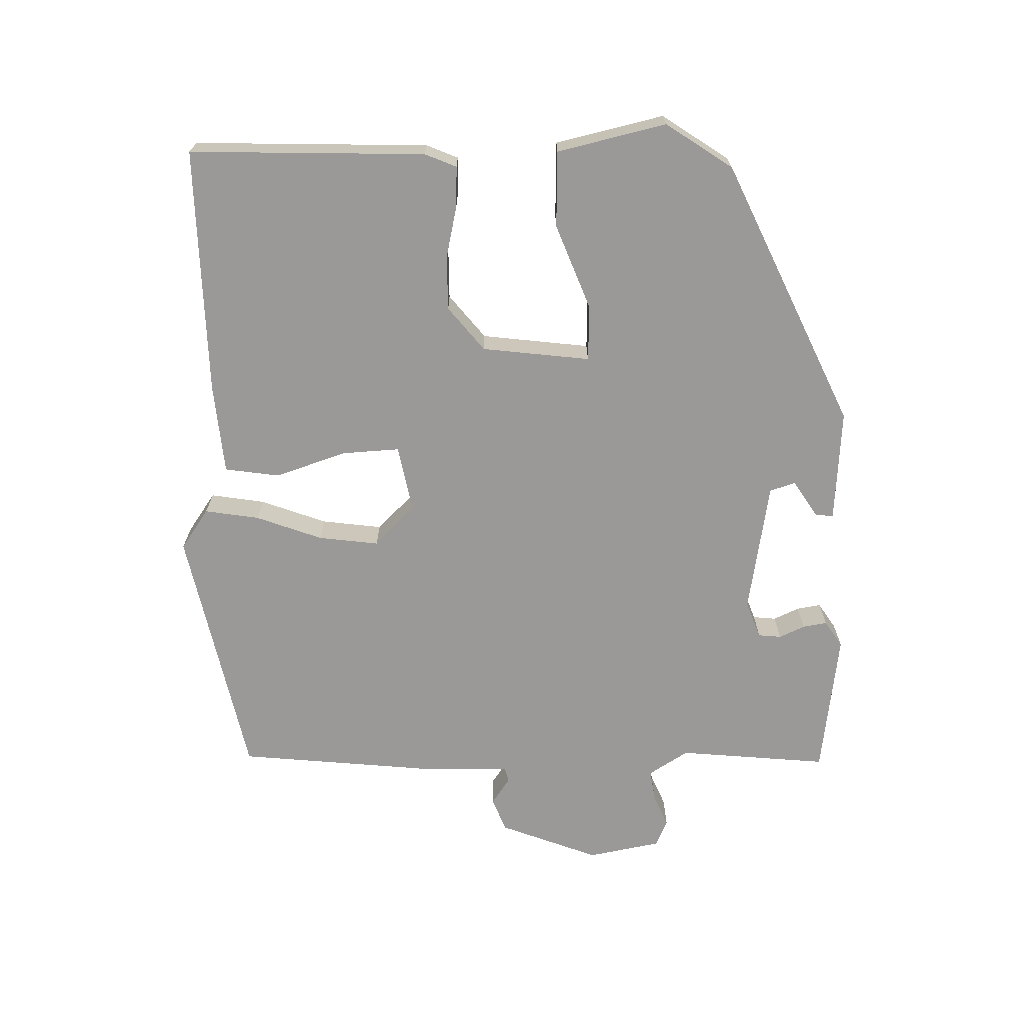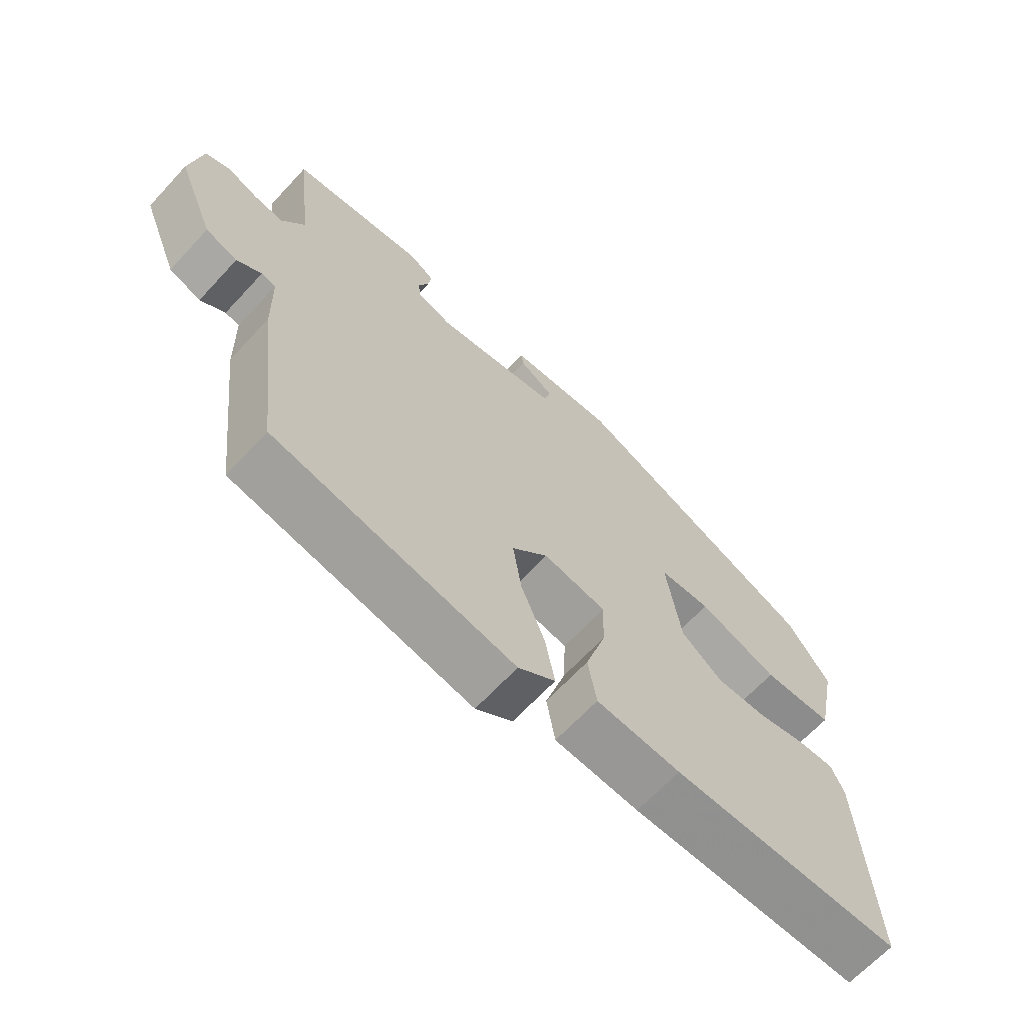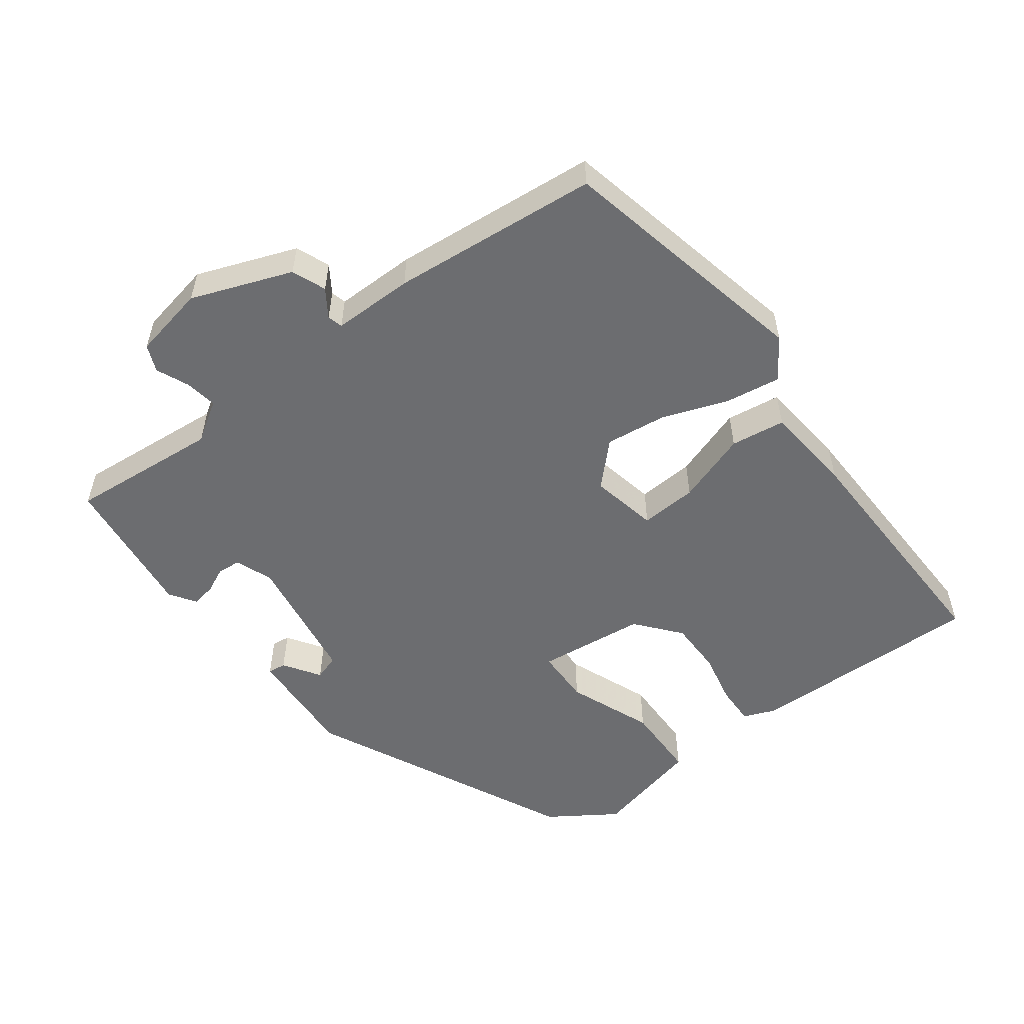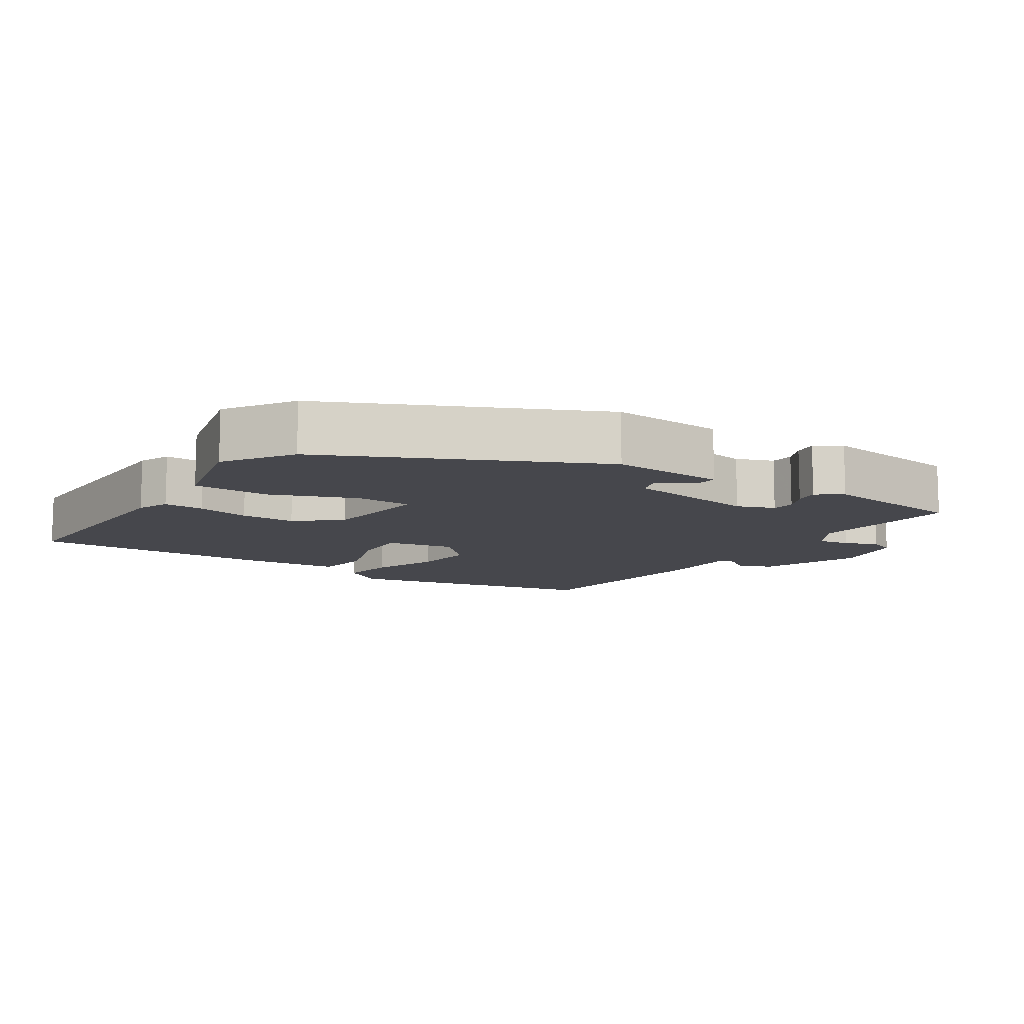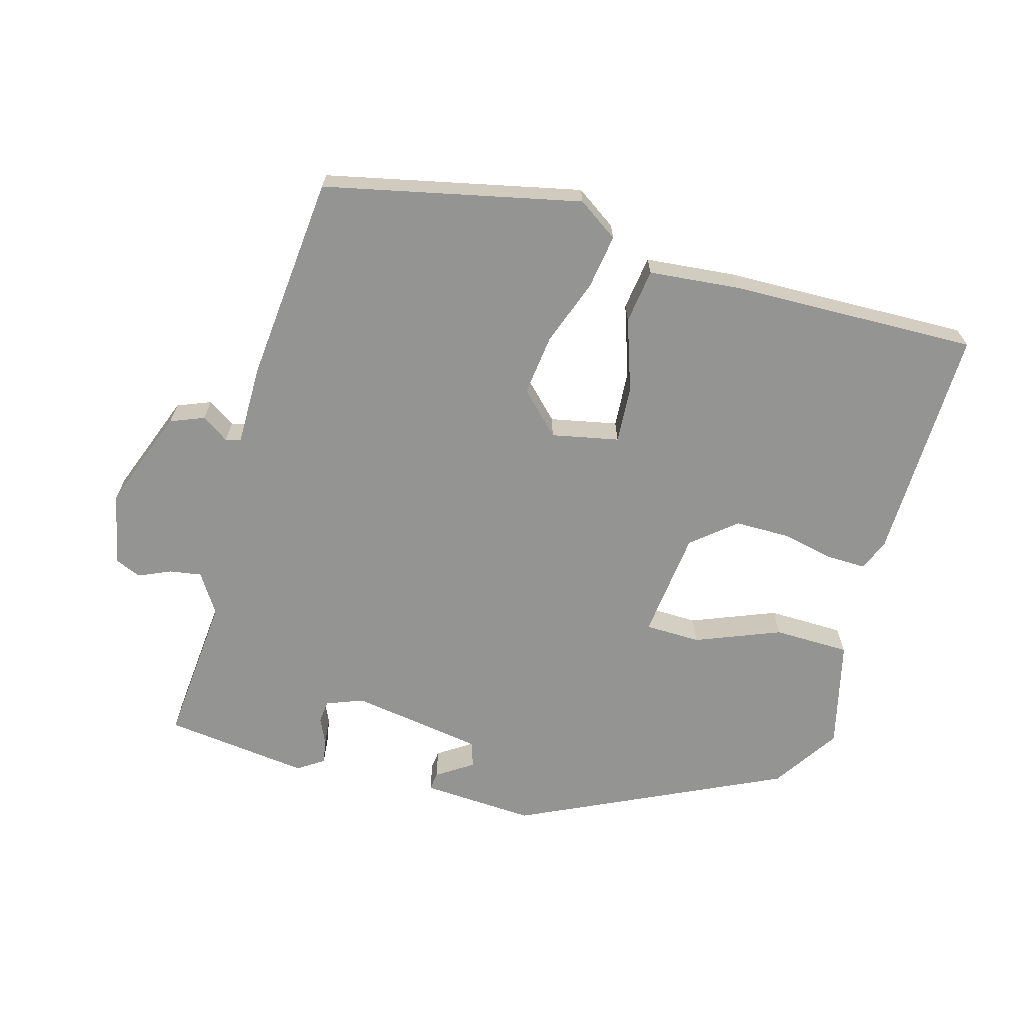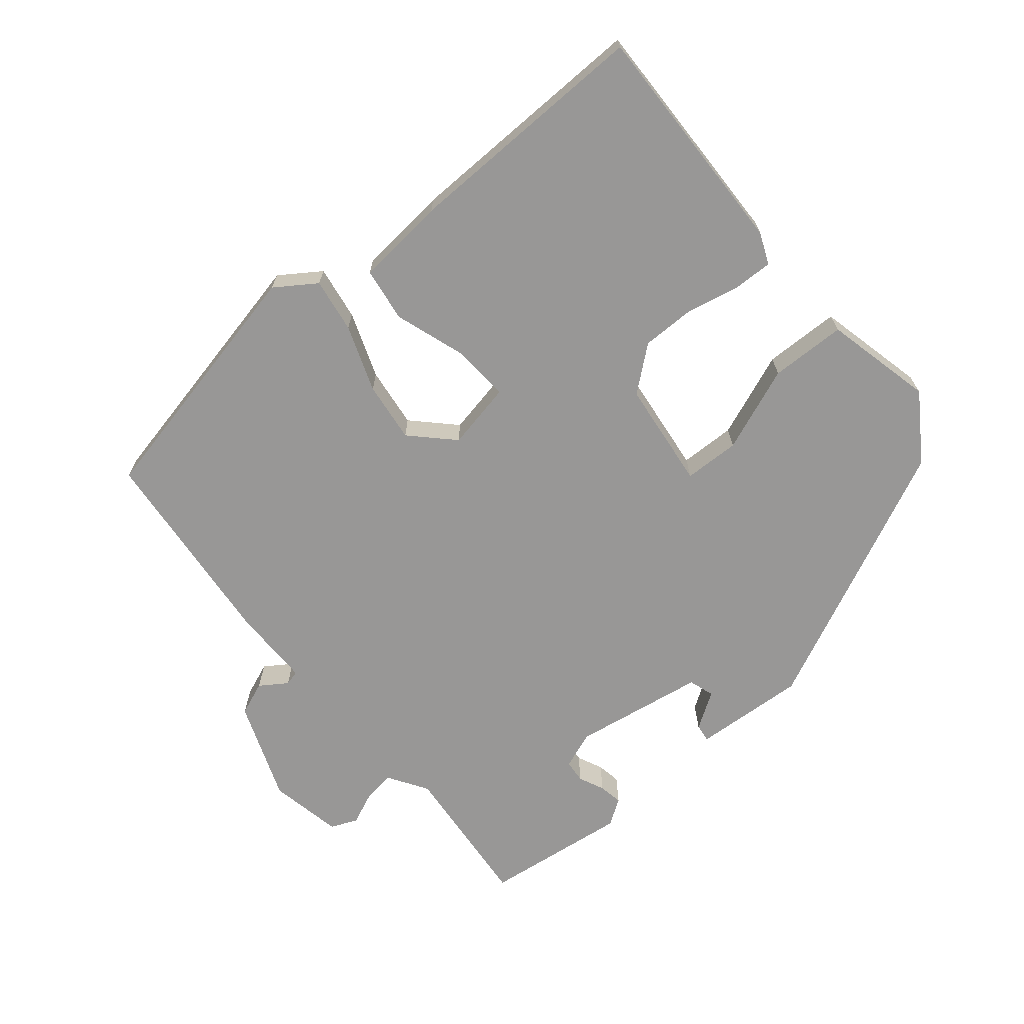
<metadata>
{"format":"obj","ext":"obj","renderer":"f3d","projection":"perspective","resolution":1024,"background":"white","views":[{"elev":-69.0,"azim":-87.7,"up":"+Y"},{"elev":-65.9,"azim":137.2,"up":"+Z"},{"elev":-54.0,"azim":128.4,"up":"+Y"},{"elev":-10.9,"azim":-31.9,"up":"+Y"},{"elev":-67.0,"azim":165.9,"up":"+Y"},{"elev":-68.3,"azim":-138.9,"up":"+Y"}]}
</metadata>
<code>
v 0.542 0.07 0.46
v 0.517 0.07 0.245
v 0.552 0.07 0.187
v 0.598 0.07 0.193
v 0.645 0.07 0.212
v 0.683 0.07 0.195
v 0.701 0.07 0.089
v 0.643 0.07 -0.053
v 0.594 0.07 -0.071
v 0.556 0.07 -0.044
v 0.534 0.07 -0.049
v 0.531 0.07 -0.165
v 0.495 0.07 -0.461
v 0.126 0.07 -0.531
v 0.069 0.07 -0.49
v 0.083 0.07 -0.412
v 0.12 0.07 -0.318
v 0.133 0.07 -0.231
v 0.077 0.07 -0.172
v -0.02 0.07 -0.189
v -0.017 0.07 -0.271
v 0.015 0.07 -0.375
v 0.002 0.07 -0.453
v -0.128 0.07 -0.462
v -0.484 0.07 -0.461
v -0.467 0.07 -0.123
v -0.447 0.07 -0.078
v -0.39 0.07 -0.081
v -0.315 0.07 -0.099
v -0.237 0.07 -0.101
v -0.173 0.07 -0.051
v -0.151 0.07 0.104
v -0.231 0.07 0.108
v -0.354 0.07 0.063
v -0.463 0.07 0.068
v -0.496 0.07 0.225
v -0.43 0.07 0.319
v -0.046 0.07 0.488
v 0.116 0.07 0.474
v 0.112 0.07 0.448
v 0.059 0.07 0.415
v 0.07 0.07 0.378
v 0.259 0.07 0.343
v 0.313 0.07 0.362
v 0.317 0.07 0.395
v 0.301 0.07 0.432
v 0.296 0.07 0.467
v 0.334 0.07 0.491
v 0.542 0 0.46
v 0.517 0 0.245
v 0.552 0 0.187
v 0.598 0 0.193
v 0.645 0 0.212
v 0.683 0 0.195
v 0.701 0 0.089
v 0.643 0 -0.053
v 0.594 0 -0.071
v 0.556 0 -0.044
v 0.534 0 -0.049
v 0.531 0 -0.165
v 0.495 0 -0.461
v 0.126 0 -0.531
v 0.069 0 -0.49
v 0.083 0 -0.412
v 0.12 0 -0.318
v 0.133 0 -0.231
v 0.077 0 -0.172
v -0.02 0 -0.189
v -0.017 0 -0.271
v 0.015 0 -0.375
v 0.002 0 -0.453
v -0.128 0 -0.462
v -0.484 0 -0.461
v -0.467 0 -0.123
v -0.447 0 -0.078
v -0.39 0 -0.081
v -0.315 0 -0.099
v -0.237 0 -0.101
v -0.173 0 -0.051
v -0.151 0 0.104
v -0.231 0 0.108
v -0.354 0 0.063
v -0.463 0 0.068
v -0.496 0 0.225
v -0.43 0 0.319
v -0.046 0 0.488
v 0.116 0 0.474
v 0.112 0 0.448
v 0.059 0 0.415
v 0.07 0 0.378
v 0.259 0 0.343
v 0.313 0 0.362
v 0.317 0 0.395
v 0.301 0 0.432
v 0.296 0 0.467
v 0.334 0 0.491
f 45 46 47 48
f 44 45 48 1
f 38 39 40 41
f 38 41 42
f 37 38 42
f 36 37 42 43
f 33 34 35 36
f 32 33 36 43
f 26 27 28 29
f 26 29 30
f 25 26 30
f 24 25 30 31
f 21 22 23 24
f 20 21 24 31
f 14 15 16 17
f 14 17 18
f 11 12 13 14
f 11 14 18
f 7 8 9 10
f 7 10 11
f 4 5 6 7
f 3 4 7 11
f 2 3 11 18
f 44 1 2 18
f 19 20 31 32
f 32 43 44
f 18 19 32 44
f 96 95 94 93
f 49 96 93 92
f 89 88 87 86
f 90 89 86
f 90 86 85
f 91 90 85 84
f 84 83 82 81
f 91 84 81 80
f 77 76 75 74
f 78 77 74
f 78 74 73
f 79 78 73 72
f 72 71 70 69
f 79 72 69 68
f 65 64 63 62
f 66 65 62
f 62 61 60 59
f 66 62 59
f 58 57 56 55
f 59 58 55
f 55 54 53 52
f 59 55 52 51
f 66 59 51 50
f 66 50 49 92
f 80 79 68 67
f 92 91 80
f 92 80 67 66
f 1 49 50 2
f 2 50 51 3
f 3 51 52 4
f 4 52 53 5
f 5 53 54 6
f 6 54 55 7
f 7 55 56 8
f 8 56 57 9
f 9 57 58 10
f 10 58 59 11
f 11 59 60 12
f 12 60 61 13
f 13 61 62 14
f 14 62 63 15
f 15 63 64 16
f 16 64 65 17
f 17 65 66 18
f 18 66 67 19
f 19 67 68 20
f 20 68 69 21
f 21 69 70 22
f 22 70 71 23
f 23 71 72 24
f 24 72 73 25
f 25 73 74 26
f 26 74 75 27
f 27 75 76 28
f 28 76 77 29
f 29 77 78 30
f 30 78 79 31
f 31 79 80 32
f 32 80 81 33
f 33 81 82 34
f 34 82 83 35
f 35 83 84 36
f 36 84 85 37
f 37 85 86 38
f 38 86 87 39
f 39 87 88 40
f 40 88 89 41
f 41 89 90 42
f 42 90 91 43
f 43 91 92 44
f 44 92 93 45
f 45 93 94 46
f 46 94 95 47
f 47 95 96 48
f 48 96 49 1

</code>
